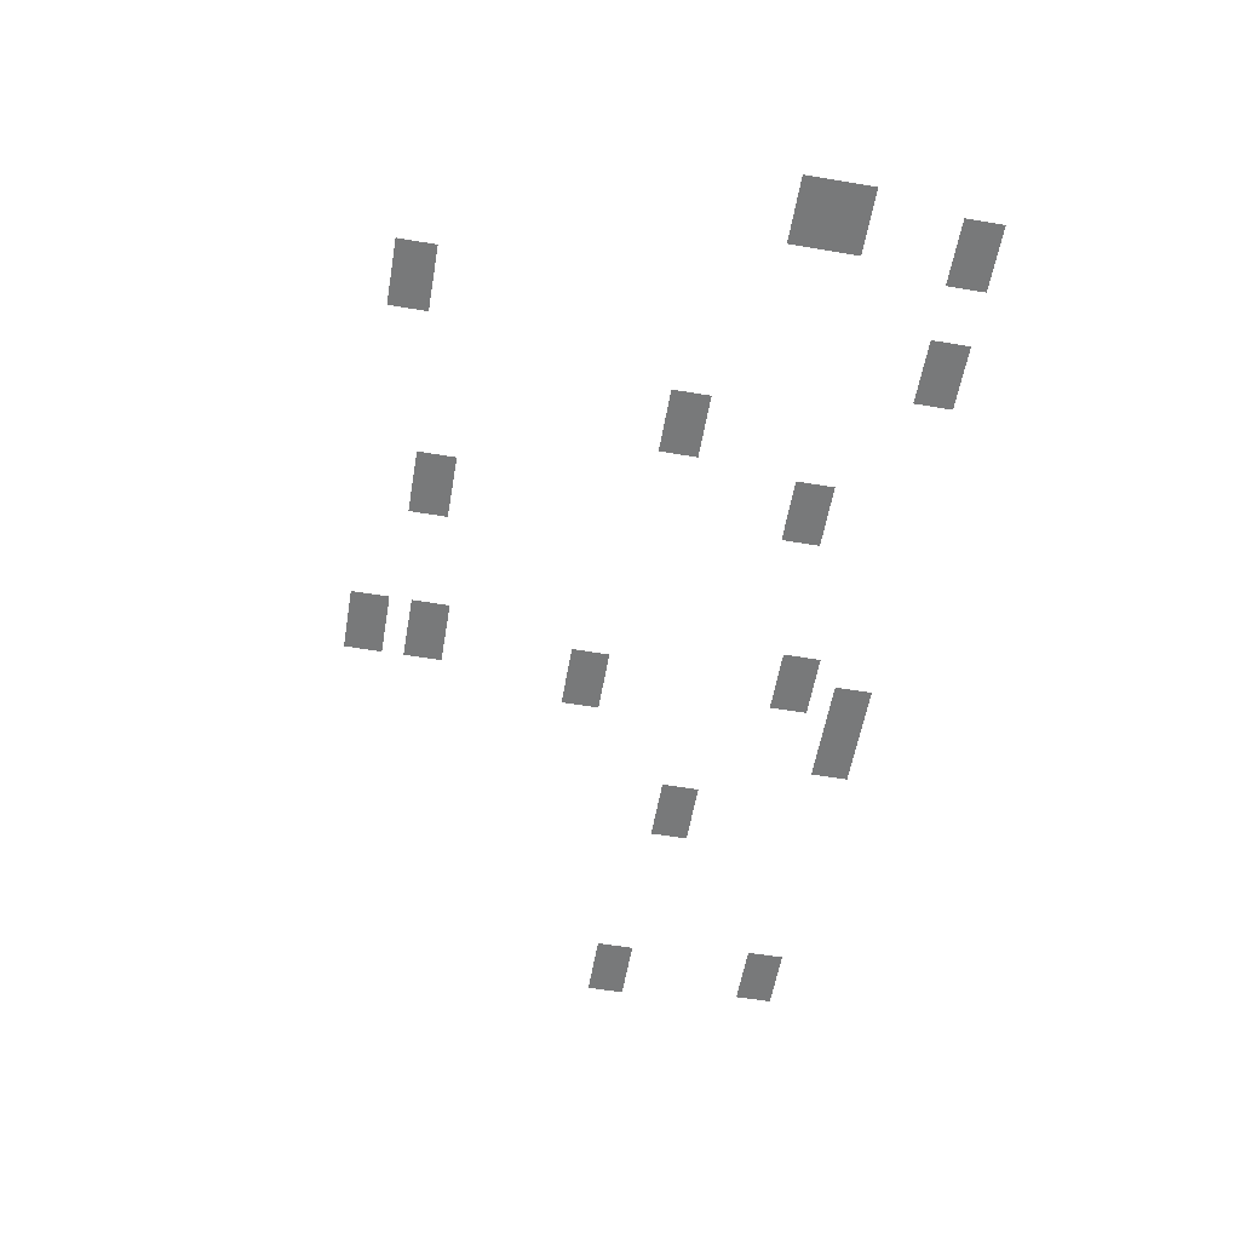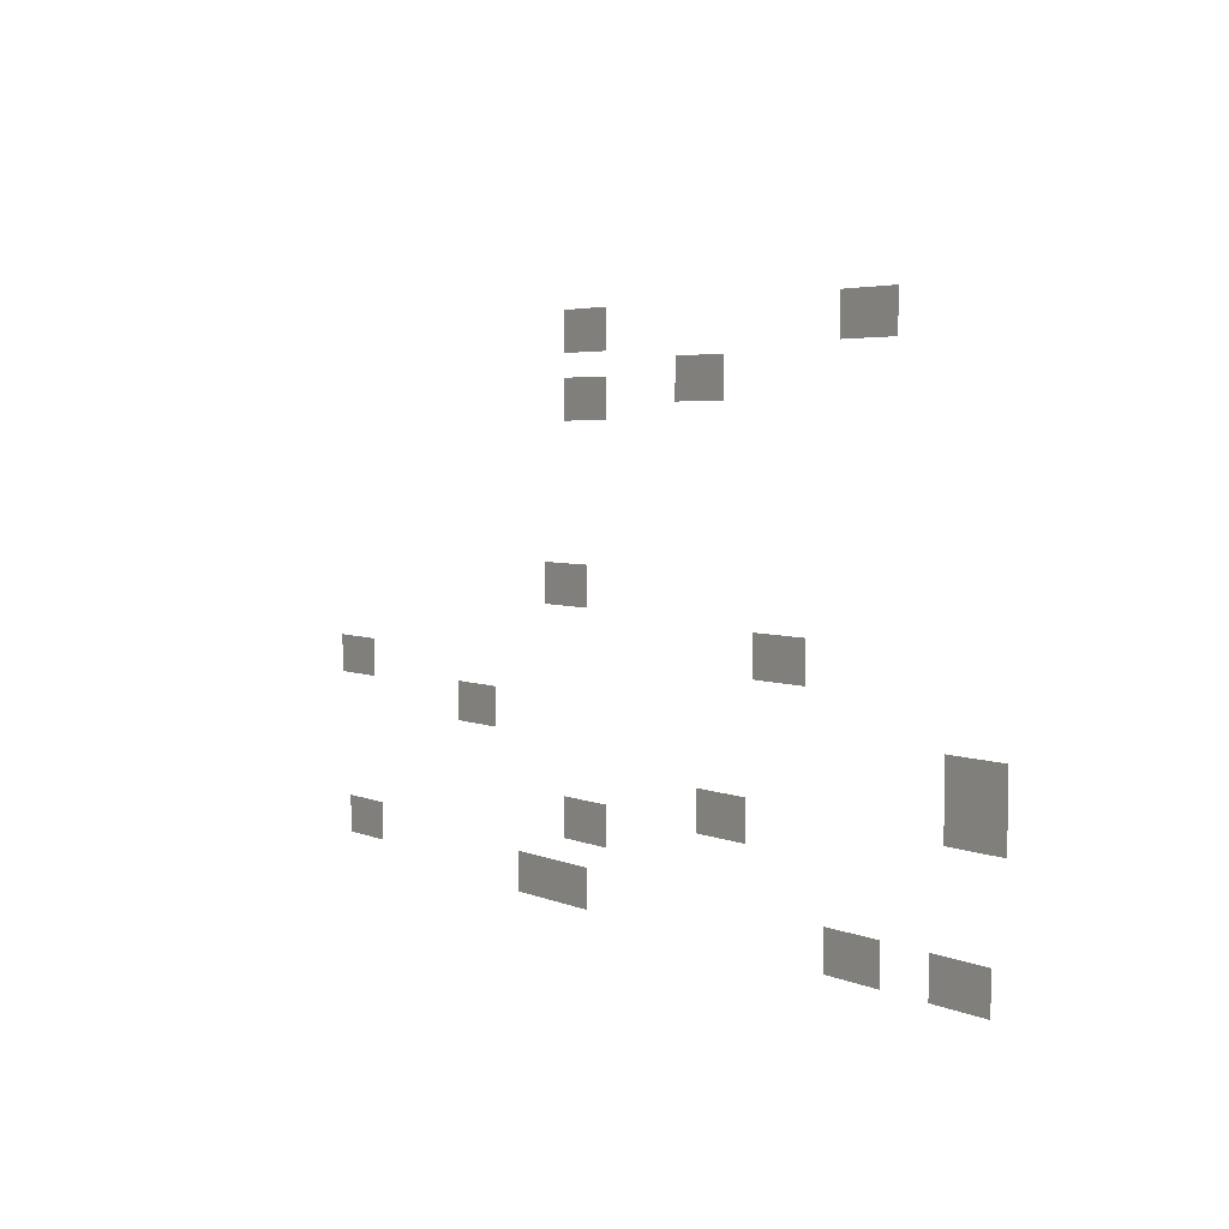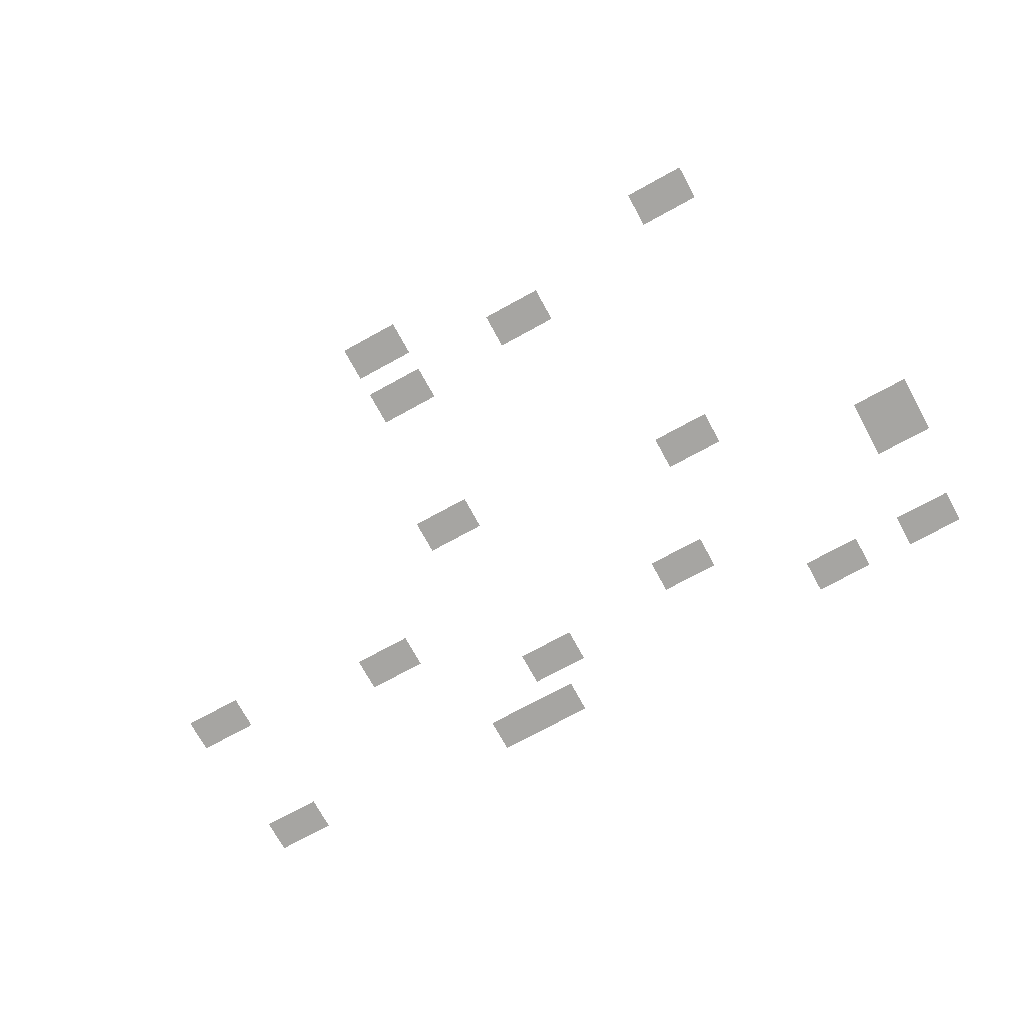
<metadata>
{"format":"obj","ext":"obj","renderer":"f3d","projection":"perspective","resolution":1024,"background":"white","views":[{"elev":-57.7,"azim":-99.9,"up":"+Z"},{"elev":4.1,"azim":-125.5,"up":"+Y"},{"elev":-73.7,"azim":-151.3,"up":"+Z"}]}
</metadata>
<code>
v -29 -3 0
v -33.38 -3 0
v -33.38 -0.46 0
v -29 -0.46 0
v -54 -3 0
v -58.38 -3 0
v -58.38 -0.46 0
v -54 -0.46 0
v -40 -6 0
v -44.38 -6 0
v -44.38 -3.46 0
v -40 -3.46 0
v -29 -7 0
v -33.38 -7 0
v -33.38 -4.46 0
v -29 -4.46 0
v -27 -18 0
v -31.38 -18 0
v -31.38 -15.46 0
v -27 -15.46 0
v -47 -21 0
v -51.38 -21 0
v -51.38 -18.46 0
v -47 -18.46 0
v -2 -24 0
v -6.38 -24 0
v -6.38 -21.46 0
v -2 -21.46 0
v -17 -26 0
v -21.38 -26 0
v -21.38 -23.46 0
v -17 -23.46 0
v -62 -26 0
v -66.38 -26 0
v -66.38 -23.46 0
v -62 -23.46 0
v -62 -28 0
v -66.38 -28 0
v -66.38 -25.46 0
v -62 -25.46 0
v -42 -30 0
v -46.38 -30 0
v -46.38 -27.46 0
v -42 -27.46 0
v -29 -32 0
v -33.38 -32 0
v -33.38 -29.46 0
v -29 -29.46 0
v -3 -35 0
v -7.38 -35 0
v -7.38 -32.46 0
v -3 -32.46 0
v -24 -36 0
v -28.38 -36 0
v -28.38 -33.46 0
v -24 -33.46 0
v -27 -36 0
v -31.38 -36 0
v -31.38 -33.46 0
v -27 -33.46 0
v -53 -36 0
v -57.38 -36 0
v -57.38 -33.46 0
v -53 -33.46 0
v -61 -36 0
v -65.38 -36 0
v -65.38 -33.46 0
v -61 -33.46 0
g Puzzle3_mesh_0001
f 1 2 3 4
f 5 6 7 8
f 9 10 11 12
f 13 14 15 16
f 17 18 19 20
f 21 22 23 24
f 25 26 27 28
f 29 30 31 32
f 33 34 35 36
f 37 38 39 40
f 41 42 43 44
f 45 46 47 48
f 49 50 51 52
f 53 54 55 56
f 57 58 59 60
f 61 62 63 64
f 65 66 67 68

</code>
